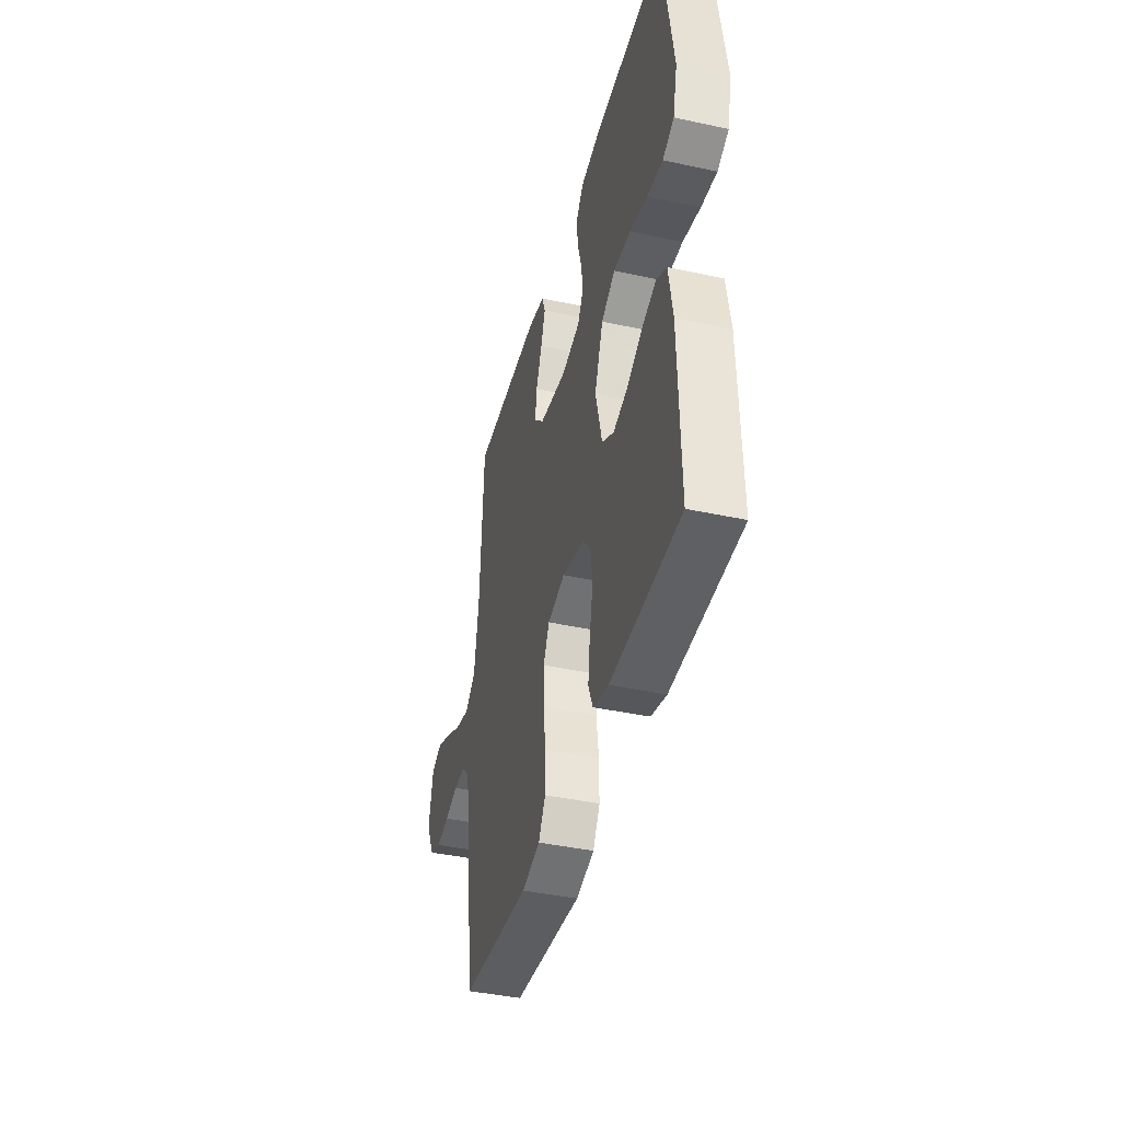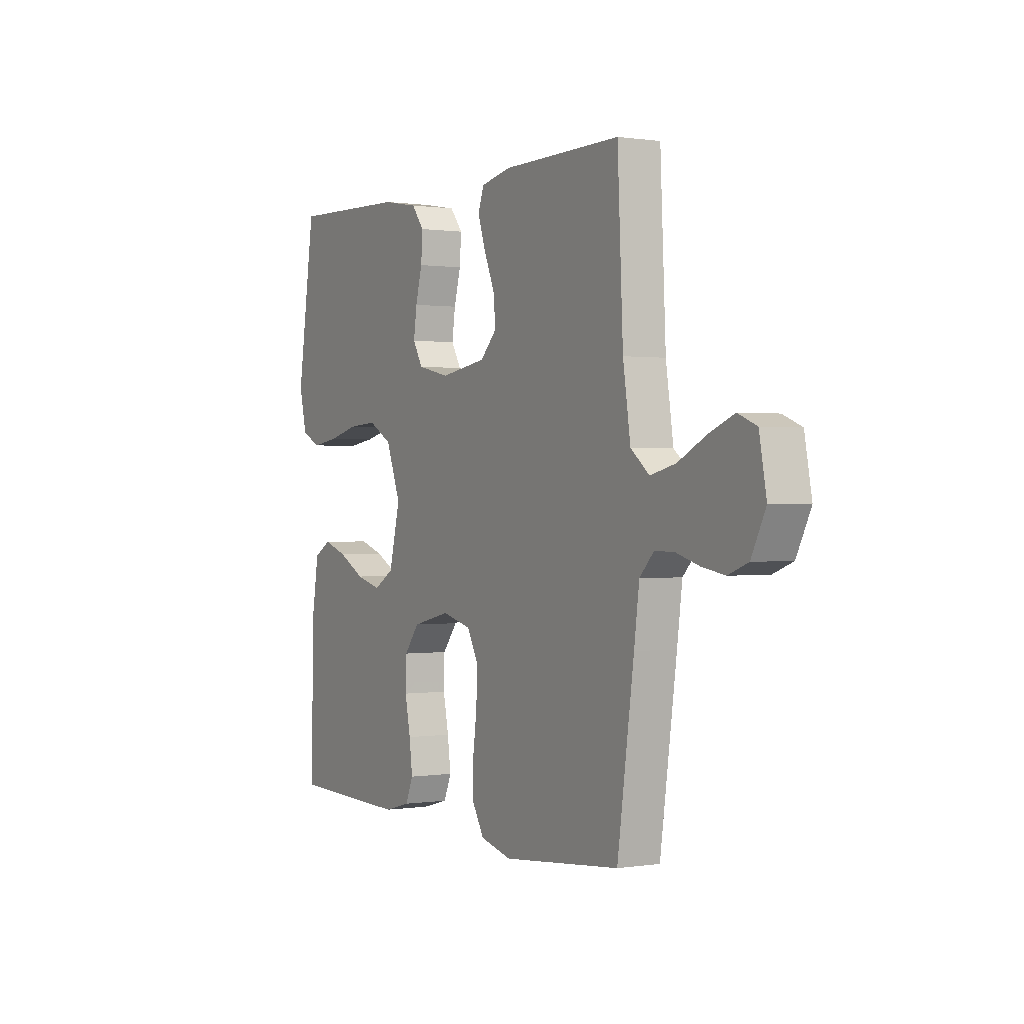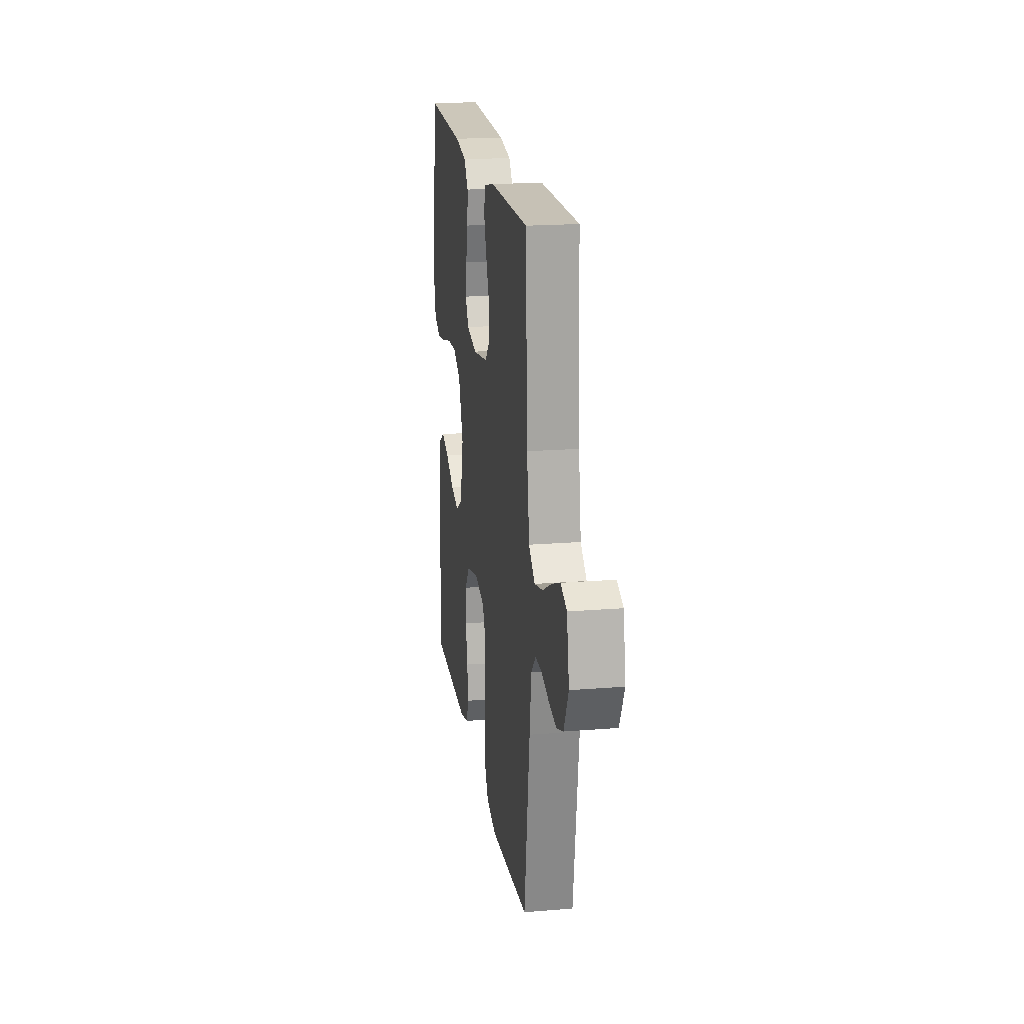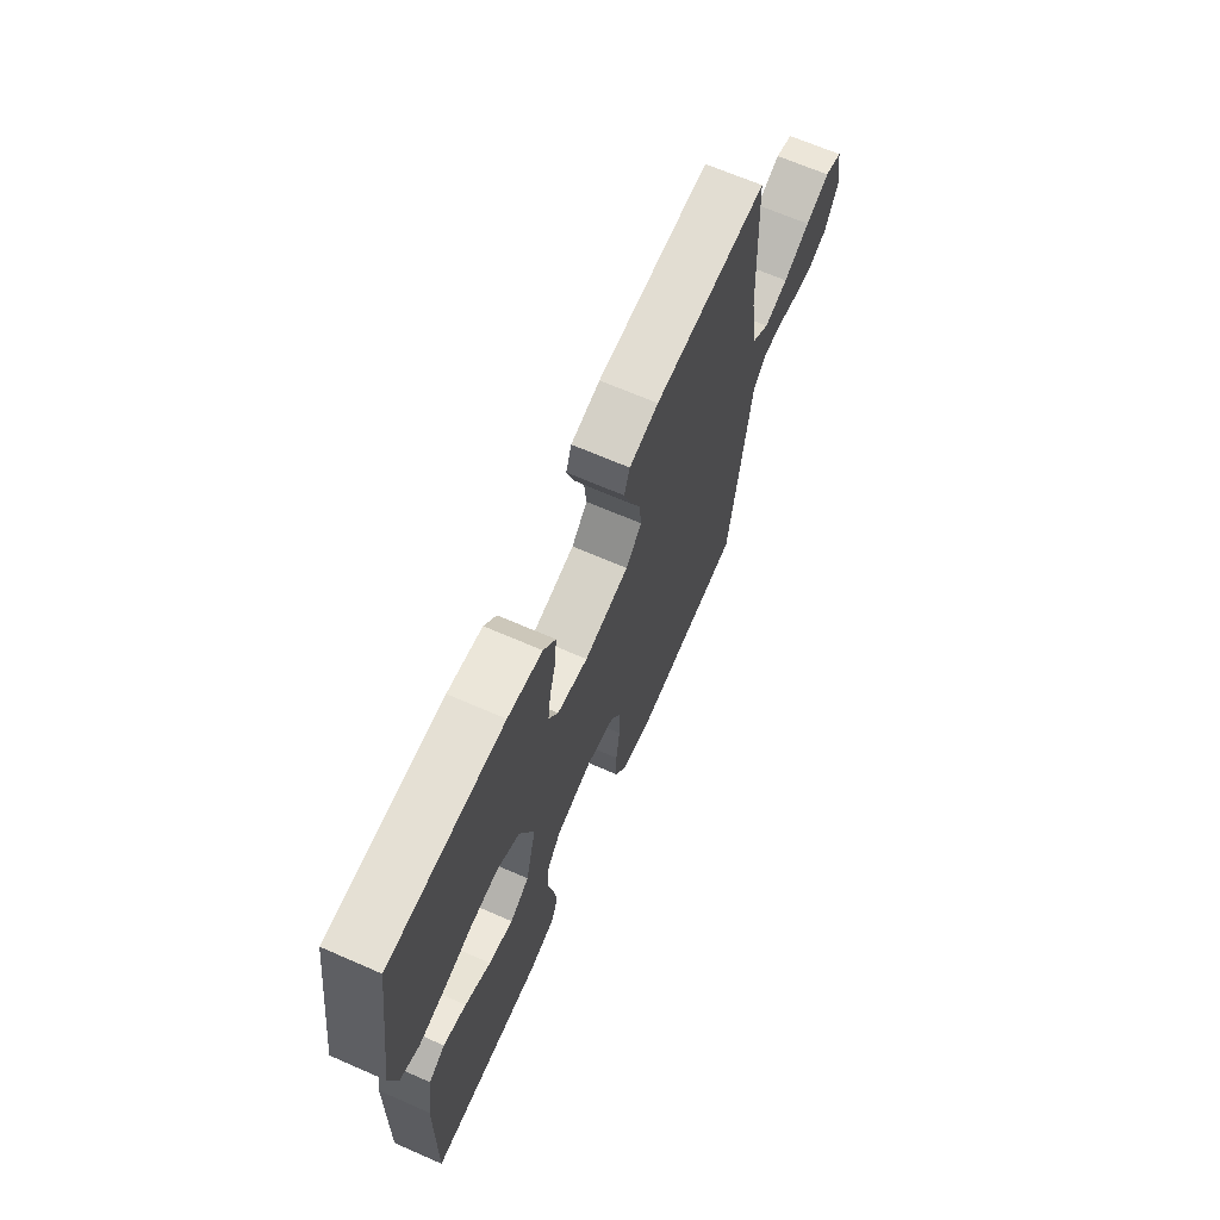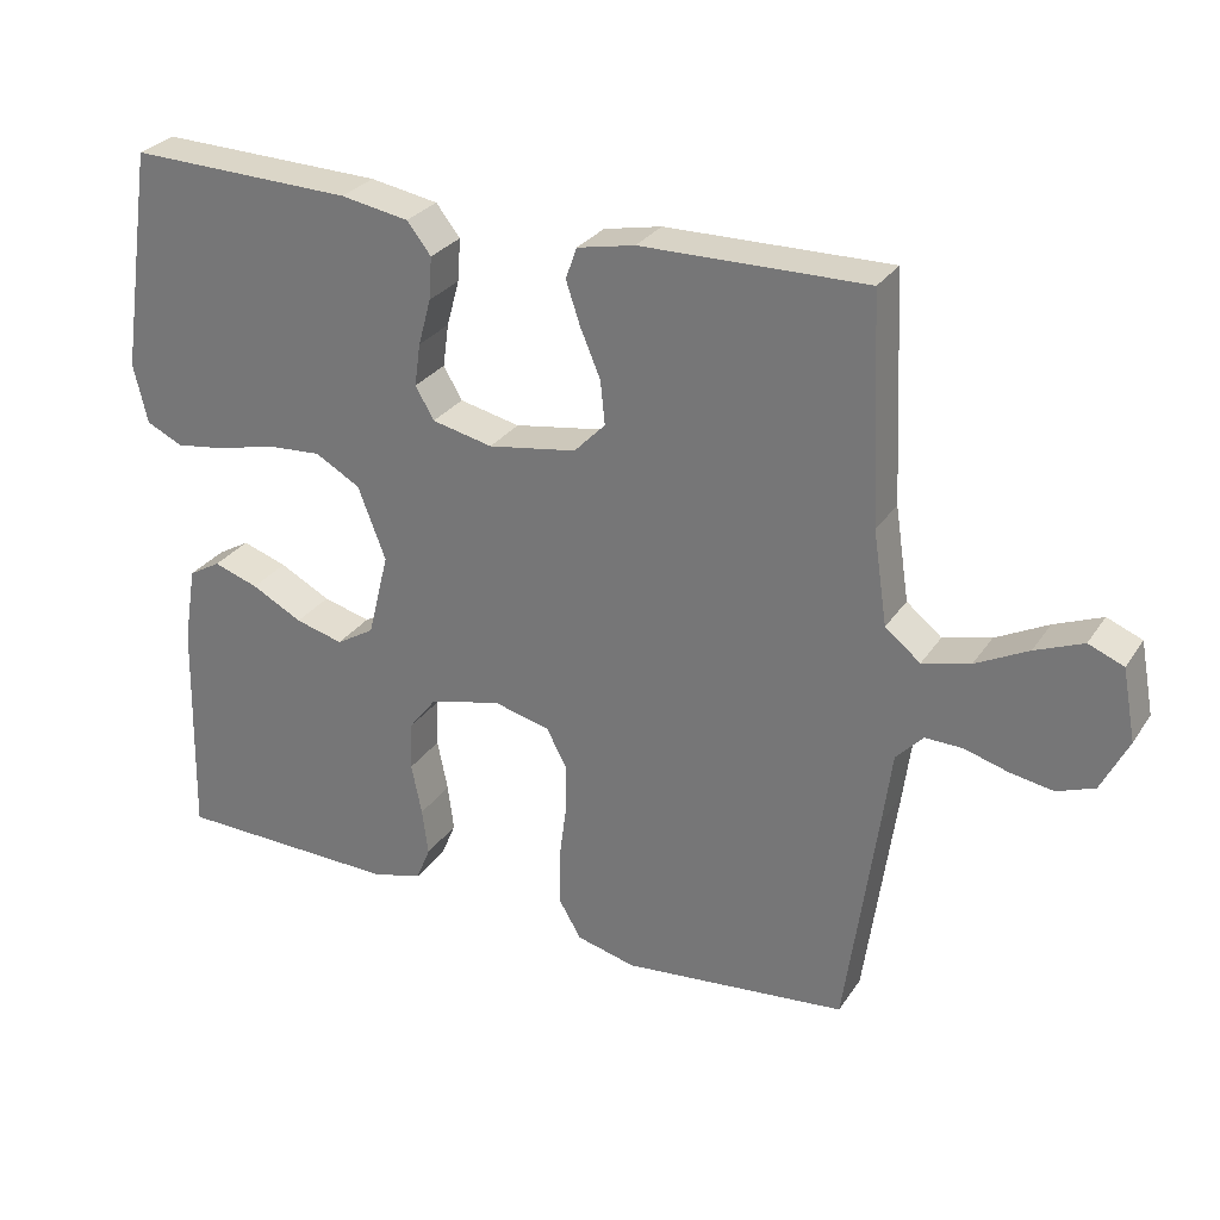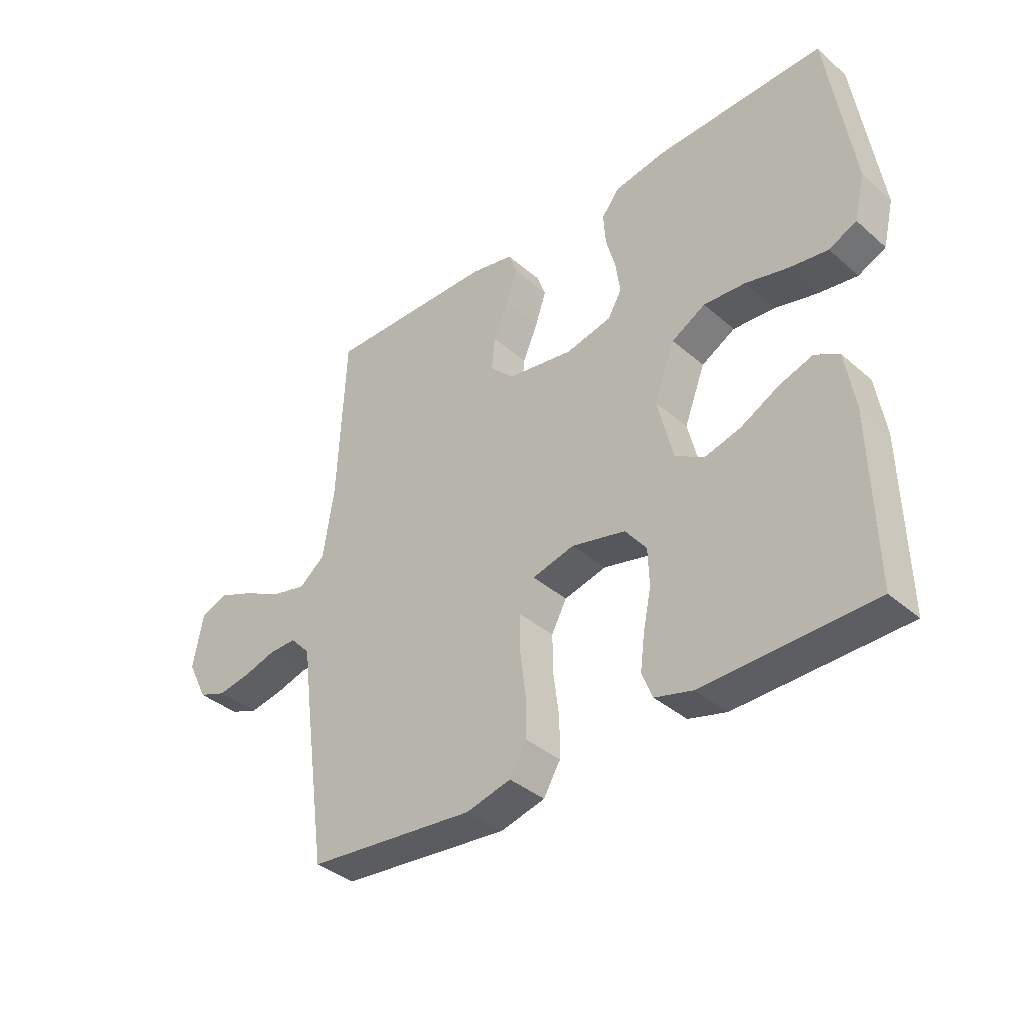
<metadata>
{"format":"obj","ext":"obj","renderer":"f3d","projection":"perspective","resolution":1024,"background":"white","views":[{"elev":-41.2,"azim":-104.7,"up":"+Z"},{"elev":0.5,"azim":60.2,"up":"+Z"},{"elev":19.5,"azim":81.4,"up":"+Z"},{"elev":67.4,"azim":-66.4,"up":"+Z"},{"elev":28.6,"azim":27.1,"up":"+Z"},{"elev":-37.8,"azim":-137.6,"up":"+Z"}]}
</metadata>
<code>
v 0.5 0.07 -0.5
v 0.2 0.07 -0.53
v 0.121 0.07 -0.51
v 0.091 0.07 -0.459
v 0.091 0.07 -0.389
v 0.101 0.07 -0.313
v 0.102 0.07 -0.244
v 0.075 0.07 -0.193
v 0 0.07 -0.174
v -0.096 0.07 -0.197
v -0.134 0.07 -0.246
v -0.136 0.07 -0.311
v -0.122 0.07 -0.38
v -0.114 0.07 -0.443
v -0.133 0.07 -0.489
v -0.2 0.07 -0.507
v -0.5 0.07 -0.5
v -0.493 0.07 -0.2
v -0.476 0.07 -0.096
v -0.433 0.07 -0.071
v -0.373 0.07 -0.091
v -0.305 0.07 -0.127
v -0.241 0.07 -0.144
v -0.19 0.07 -0.113
v -0.162 0.07 0
v -0.199 0.07 0.097
v -0.259 0.07 0.131
v -0.333 0.07 0.126
v -0.409 0.07 0.107
v -0.477 0.07 0.097
v -0.526 0.07 0.12
v -0.545 0.07 0.2
v -0.5 0.07 0.5
v -0.2 0.07 0.491
v -0.109 0.07 0.475
v -0.077 0.07 0.434
v -0.081 0.07 0.377
v -0.098 0.07 0.315
v -0.106 0.07 0.258
v -0.081 0.07 0.215
v 0 0.07 0.197
v 0.118 0.07 0.216
v 0.16 0.07 0.259
v 0.154 0.07 0.317
v 0.127 0.07 0.381
v 0.108 0.07 0.438
v 0.123 0.07 0.48
v 0.2 0.07 0.496
v 0.5 0.07 0.5
v 0.514 0.07 0.2
v 0.533 0.07 0.075
v 0.58 0.07 0.037
v 0.644 0.07 0.053
v 0.714 0.07 0.089
v 0.778 0.07 0.115
v 0.825 0.07 0.096
v 0.843 0.07 0
v 0.807 0.07 -0.072
v 0.757 0.07 -0.091
v 0.699 0.07 -0.081
v 0.641 0.07 -0.064
v 0.591 0.07 -0.063
v 0.555 0.07 -0.101
v 0.542 0.07 -0.2
v 0.5 0 -0.5
v 0.2 0 -0.53
v 0.121 0 -0.51
v 0.091 0 -0.459
v 0.091 0 -0.389
v 0.101 0 -0.313
v 0.102 0 -0.244
v 0.075 0 -0.193
v 0 0 -0.174
v -0.096 0 -0.197
v -0.134 0 -0.246
v -0.136 0 -0.311
v -0.122 0 -0.38
v -0.114 0 -0.443
v -0.133 0 -0.489
v -0.2 0 -0.507
v -0.5 0 -0.5
v -0.493 0 -0.2
v -0.476 0 -0.096
v -0.433 0 -0.071
v -0.373 0 -0.091
v -0.305 0 -0.127
v -0.241 0 -0.144
v -0.19 0 -0.113
v -0.162 0 0
v -0.199 0 0.097
v -0.259 0 0.131
v -0.333 0 0.126
v -0.409 0 0.107
v -0.477 0 0.097
v -0.526 0 0.12
v -0.545 0 0.2
v -0.5 0 0.5
v -0.2 0 0.491
v -0.109 0 0.475
v -0.077 0 0.434
v -0.081 0 0.377
v -0.098 0 0.315
v -0.106 0 0.258
v -0.081 0 0.215
v 0 0 0.197
v 0.118 0 0.216
v 0.16 0 0.259
v 0.154 0 0.317
v 0.127 0 0.381
v 0.108 0 0.438
v 0.123 0 0.48
v 0.2 0 0.496
v 0.5 0 0.5
v 0.514 0 0.2
v 0.533 0 0.075
v 0.58 0 0.037
v 0.644 0 0.053
v 0.714 0 0.089
v 0.778 0 0.115
v 0.825 0 0.096
v 0.843 0 0
v 0.807 0 -0.072
v 0.757 0 -0.091
v 0.699 0 -0.081
v 0.641 0 -0.064
v 0.591 0 -0.063
v 0.555 0 -0.101
v 0.542 0 -0.2
f 63 64 1 2
f 58 59 60 61
f 56 57 58 61
f 56 61 62
f 53 54 55 56
f 52 53 56 62
f 51 52 62 63
f 47 48 49 50
f 44 45 46 47
f 44 47 50 51
f 35 36 37 38
f 35 38 39
f 34 35 39
f 33 34 39
f 32 33 39 40
f 28 29 30 31
f 27 28 31 32
f 19 20 21 22
f 19 22 23
f 18 19 23
f 17 18 23
f 16 17 23 24
f 12 13 14 15
f 12 15 16 24
f 3 4 5 6
f 3 6 7
f 2 3 7
f 63 2 7
f 43 44 51 63
f 42 43 63 7
f 41 42 7 8
f 27 32 40 41
f 26 27 41
f 25 26 41 8
f 11 12 24 25
f 10 11 25
f 9 10 25
f 8 9 25
f 66 65 128 127
f 125 124 123 122
f 125 122 121 120
f 126 125 120
f 120 119 118 117
f 126 120 117 116
f 127 126 116 115
f 114 113 112 111
f 111 110 109 108
f 115 114 111 108
f 102 101 100 99
f 103 102 99
f 103 99 98
f 103 98 97
f 104 103 97 96
f 95 94 93 92
f 96 95 92 91
f 86 85 84 83
f 87 86 83
f 87 83 82
f 87 82 81
f 88 87 81 80
f 79 78 77 76
f 88 80 79 76
f 70 69 68 67
f 71 70 67
f 71 67 66
f 71 66 127
f 127 115 108 107
f 71 127 107 106
f 72 71 106 105
f 105 104 96 91
f 105 91 90
f 72 105 90 89
f 89 88 76 75
f 89 75 74
f 89 74 73
f 89 73 72
f 1 65 66 2
f 2 66 67 3
f 3 67 68 4
f 4 68 69 5
f 5 69 70 6
f 6 70 71 7
f 7 71 72 8
f 8 72 73 9
f 9 73 74 10
f 10 74 75 11
f 11 75 76 12
f 12 76 77 13
f 13 77 78 14
f 14 78 79 15
f 15 79 80 16
f 16 80 81 17
f 17 81 82 18
f 18 82 83 19
f 19 83 84 20
f 20 84 85 21
f 21 85 86 22
f 22 86 87 23
f 23 87 88 24
f 24 88 89 25
f 25 89 90 26
f 26 90 91 27
f 27 91 92 28
f 28 92 93 29
f 29 93 94 30
f 30 94 95 31
f 31 95 96 32
f 32 96 97 33
f 33 97 98 34
f 34 98 99 35
f 35 99 100 36
f 36 100 101 37
f 37 101 102 38
f 38 102 103 39
f 39 103 104 40
f 40 104 105 41
f 41 105 106 42
f 42 106 107 43
f 43 107 108 44
f 44 108 109 45
f 45 109 110 46
f 46 110 111 47
f 47 111 112 48
f 48 112 113 49
f 49 113 114 50
f 50 114 115 51
f 51 115 116 52
f 52 116 117 53
f 53 117 118 54
f 54 118 119 55
f 55 119 120 56
f 56 120 121 57
f 57 121 122 58
f 58 122 123 59
f 59 123 124 60
f 60 124 125 61
f 61 125 126 62
f 62 126 127 63
f 63 127 128 64
f 64 128 65 1

</code>
